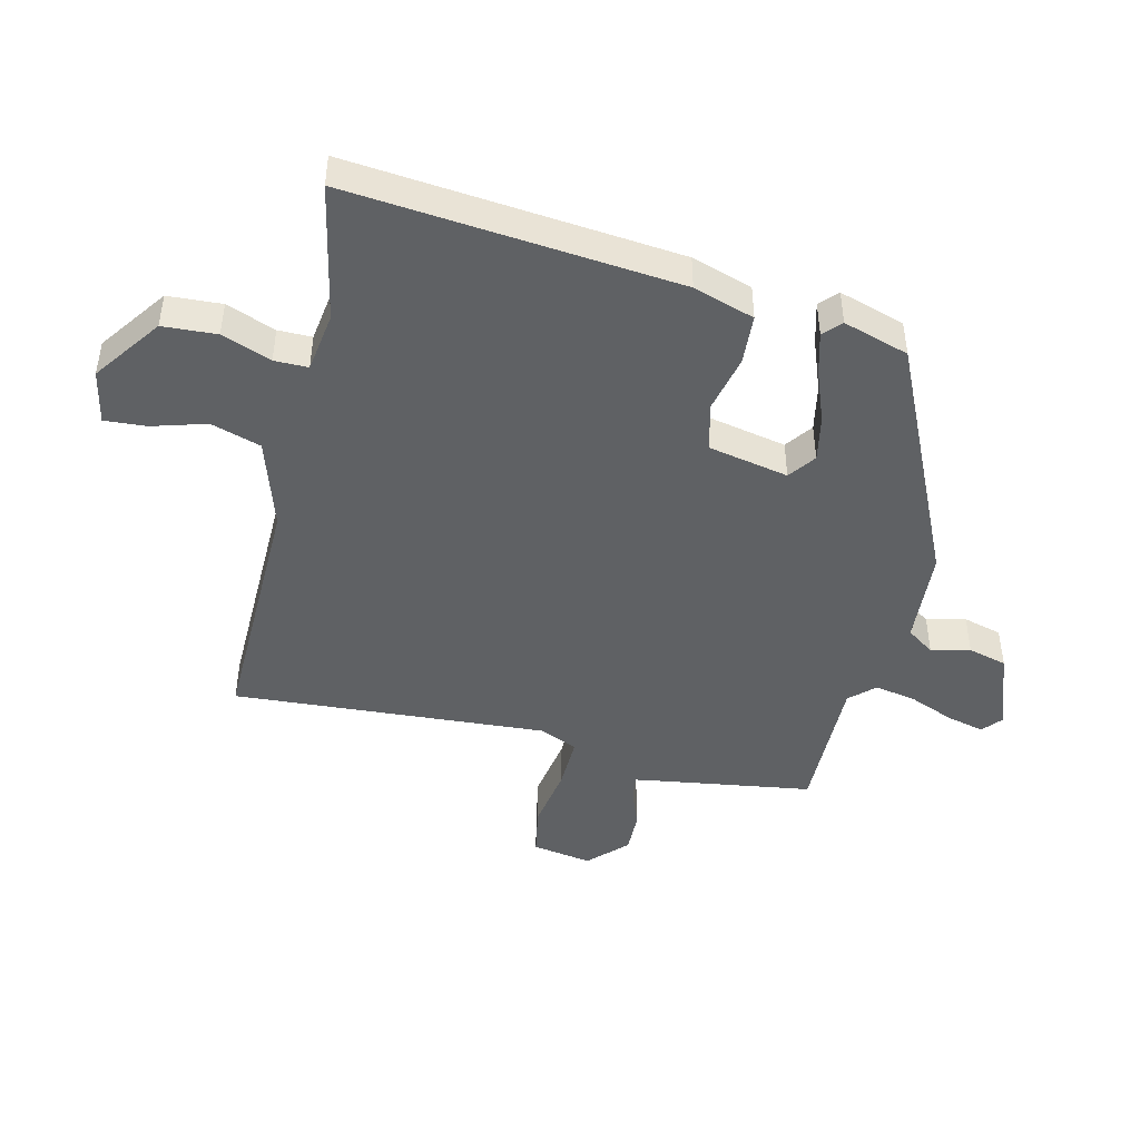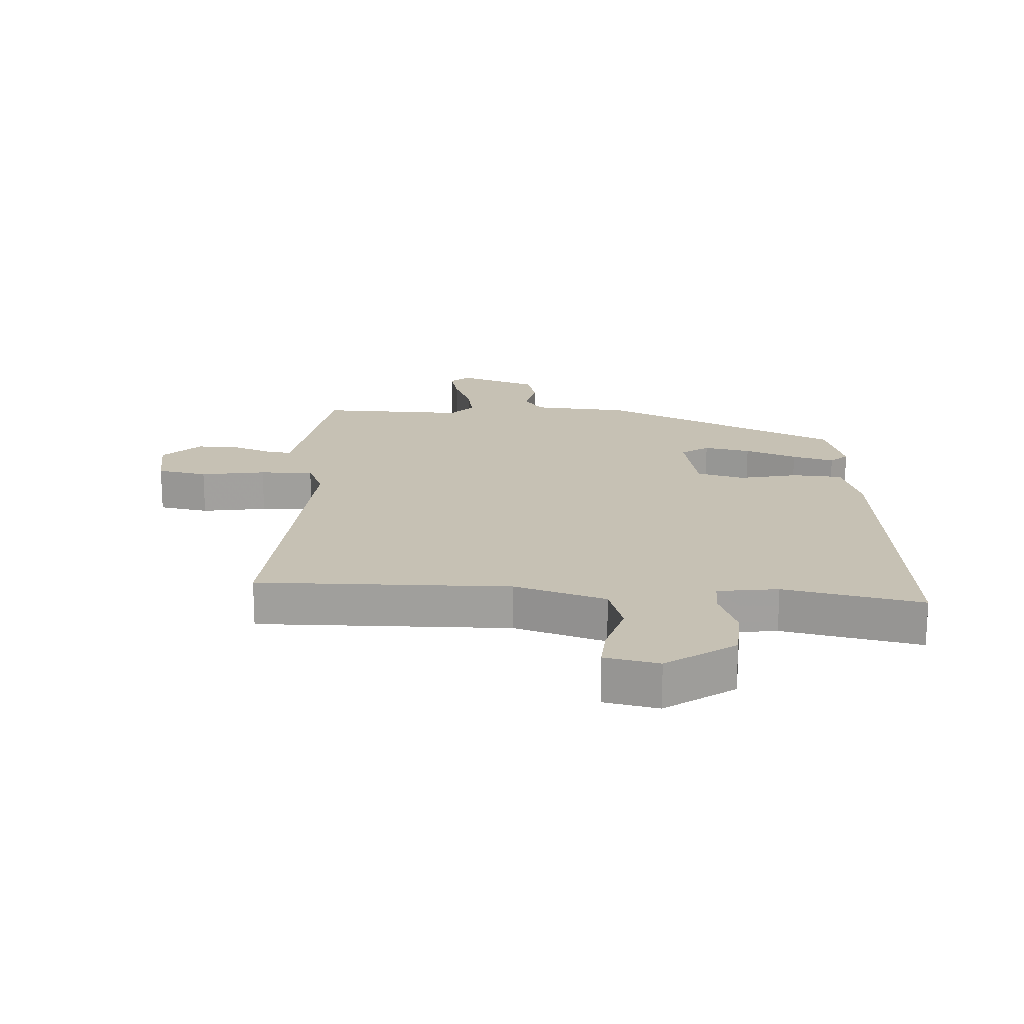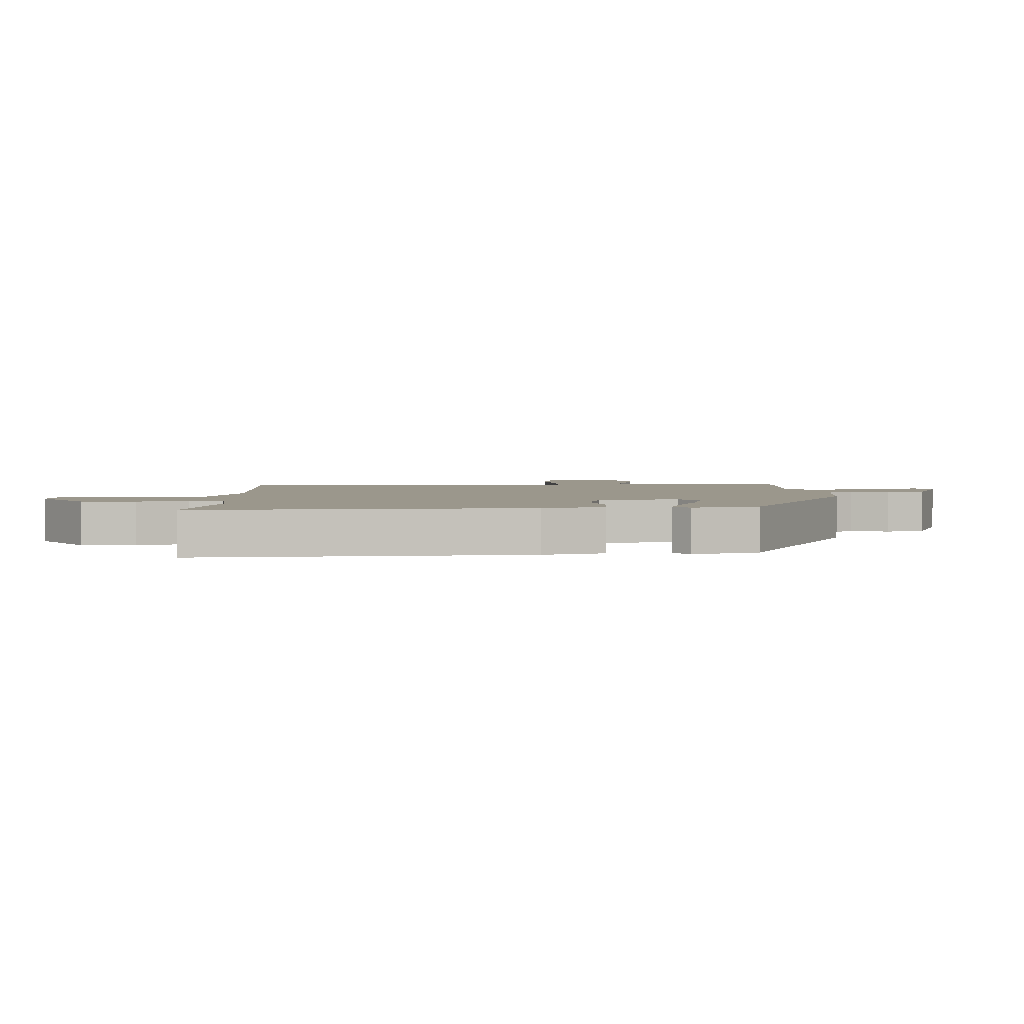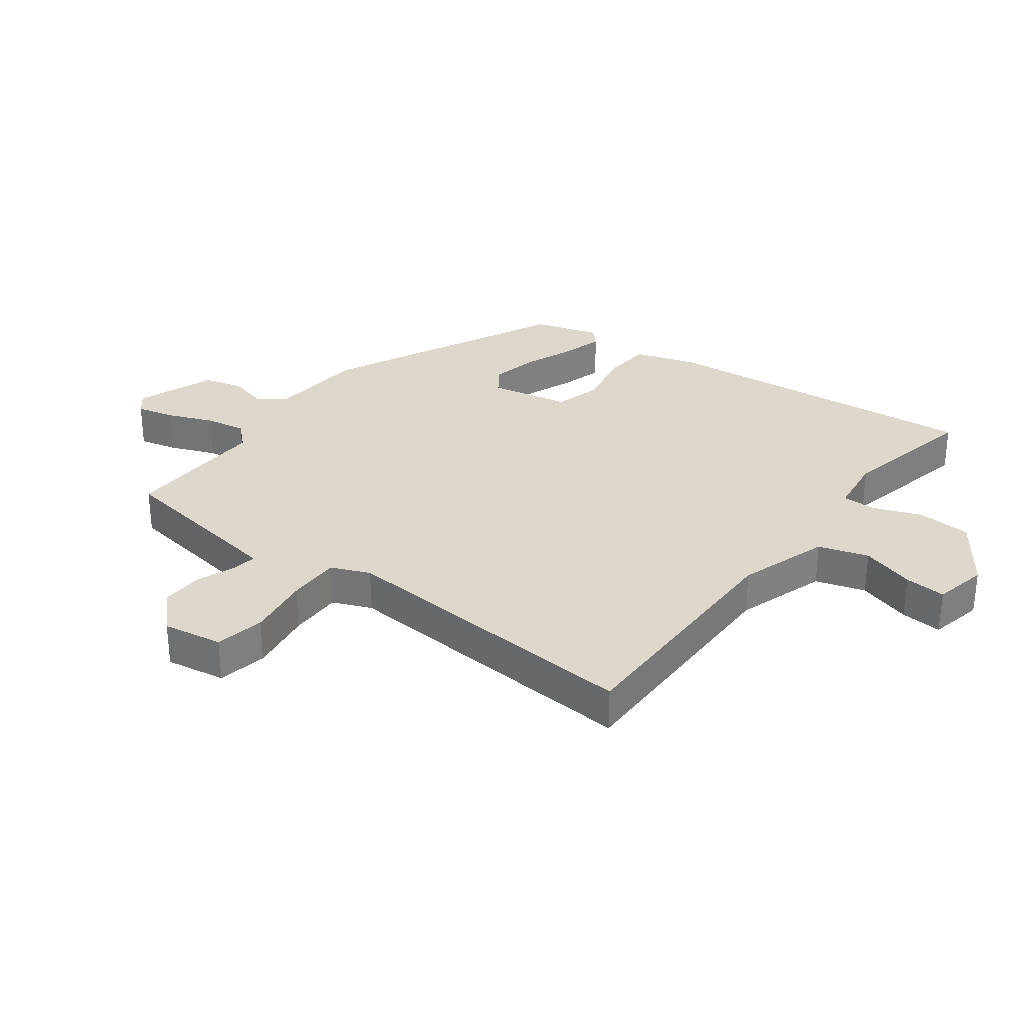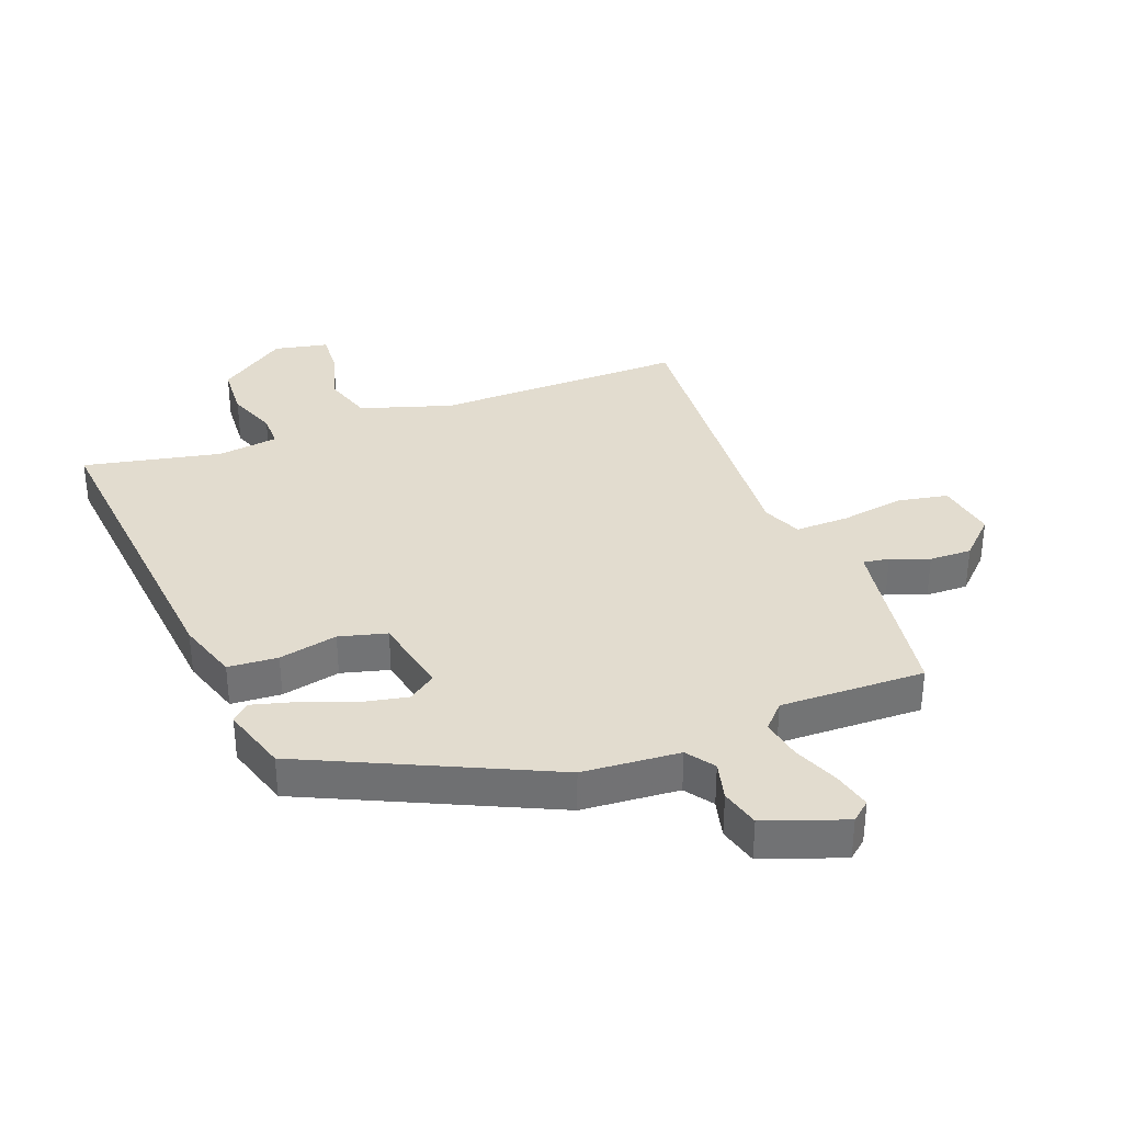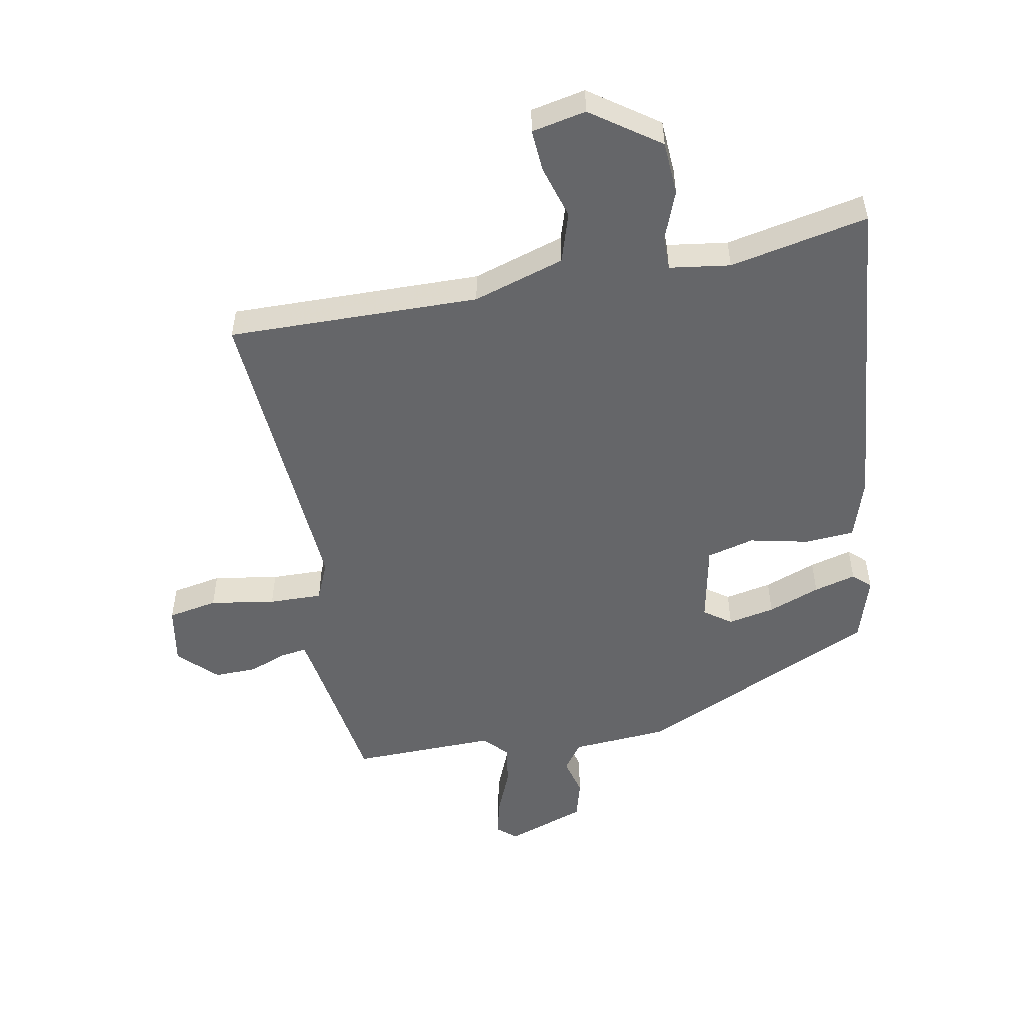
<metadata>
{"format":"obj","ext":"obj","renderer":"f3d","projection":"perspective","resolution":1024,"background":"white","views":[{"elev":-45.5,"azim":-104.7,"up":"+Y"},{"elev":18.5,"azim":-177.8,"up":"+Y"},{"elev":2.7,"azim":-92.3,"up":"+Y"},{"elev":31.1,"azim":126.1,"up":"+Y"},{"elev":34.6,"azim":-21.9,"up":"+Y"},{"elev":-51.8,"azim":-170.5,"up":"+Y"}]}
</metadata>
<code>
v 0.5 0.07 -0.487
v 0.09 0.07 -0.489
v -0.058 0.07 -0.539
v -0.082 0.07 -0.621
v -0.054 0.07 -0.709
v -0.048 0.07 -0.777
v -0.136 0.07 -0.797
v -0.248 0.07 -0.721
v -0.255 0.07 -0.633
v -0.226 0.07 -0.552
v -0.227 0.07 -0.497
v -0.326 0.07 -0.485
v -0.55 0.07 -0.536
v -0.509 0.07 0.001
v -0.479 0.07 0.101
v -0.398 0.07 0.108
v -0.302 0.07 0.089
v -0.225 0.07 0.111
v -0.201 0.07 0.242
v -0.246 0.07 0.273
v -0.322 0.07 0.256
v -0.406 0.07 0.222
v -0.474 0.07 0.202
v -0.503 0.07 0.228
v -0.472 0.07 0.336
v -0.084 0.07 0.526
v 0.074 0.07 0.541
v 0.105 0.07 0.587
v 0.088 0.07 0.65
v 0.104 0.07 0.714
v 0.233 0.07 0.763
v 0.265 0.07 0.737
v 0.251 0.07 0.675
v 0.222 0.07 0.6
v 0.211 0.07 0.533
v 0.249 0.07 0.494
v 0.485 0.07 0.504
v 0.527 0.07 0.26
v 0.536 0.07 0.211
v 0.578 0.07 0.218
v 0.64 0.07 0.243
v 0.709 0.07 0.246
v 0.77 0.07 0.188
v 0.755 0.07 0.09
v 0.674 0.07 0.073
v 0.568 0.07 0.088
v 0.481 0.07 0.088
v 0.455 0.07 0.024
v 0.5 0 -0.487
v 0.09 0 -0.489
v -0.058 0 -0.539
v -0.082 0 -0.621
v -0.054 0 -0.709
v -0.048 0 -0.777
v -0.136 0 -0.797
v -0.248 0 -0.721
v -0.255 0 -0.633
v -0.226 0 -0.552
v -0.227 0 -0.497
v -0.326 0 -0.485
v -0.55 0 -0.536
v -0.509 0 0.001
v -0.479 0 0.101
v -0.398 0 0.108
v -0.302 0 0.089
v -0.225 0 0.111
v -0.201 0 0.242
v -0.246 0 0.273
v -0.322 0 0.256
v -0.406 0 0.222
v -0.474 0 0.202
v -0.503 0 0.228
v -0.472 0 0.336
v -0.084 0 0.526
v 0.074 0 0.541
v 0.105 0 0.587
v 0.088 0 0.65
v 0.104 0 0.714
v 0.233 0 0.763
v 0.265 0 0.737
v 0.251 0 0.675
v 0.222 0 0.6
v 0.211 0 0.533
v 0.249 0 0.494
v 0.485 0 0.504
v 0.527 0 0.26
v 0.536 0 0.211
v 0.578 0 0.218
v 0.64 0 0.243
v 0.709 0 0.246
v 0.77 0 0.188
v 0.755 0 0.09
v 0.674 0 0.073
v 0.568 0 0.088
v 0.481 0 0.088
v 0.455 0 0.024
f 44 45 46
f 43 44 46
f 42 43 46
f 41 42 46
f 40 41 46
f 39 40 46 47
f 38 39 47
f 38 47 48
f 37 38 48
f 36 37 48
f 32 33 34
f 31 32 34
f 30 31 34
f 29 30 34
f 28 29 34
f 27 28 34 35
f 27 35 36
f 26 27 36
f 25 26 36
f 24 25 36
f 23 24 36
f 22 23 36
f 21 22 36
f 15 16 17
f 14 15 17
f 13 14 17
f 12 13 17
f 11 12 17 18
f 10 11 18 19
f 8 9 10
f 7 8 10
f 6 7 10
f 5 6 10
f 4 5 10
f 3 4 10 19
f 36 48 1 2
f 20 21 36
f 19 20 36
f 2 3 19 36
f 94 93 92
f 94 92 91
f 94 91 90
f 94 90 89
f 94 89 88
f 95 94 88 87
f 95 87 86
f 96 95 86
f 96 86 85
f 96 85 84
f 82 81 80
f 82 80 79
f 82 79 78
f 82 78 77
f 82 77 76
f 83 82 76 75
f 84 83 75
f 84 75 74
f 84 74 73
f 84 73 72
f 84 72 71
f 84 71 70
f 84 70 69
f 65 64 63
f 65 63 62
f 65 62 61
f 65 61 60
f 66 65 60 59
f 67 66 59 58
f 58 57 56
f 58 56 55
f 58 55 54
f 58 54 53
f 58 53 52
f 67 58 52 51
f 50 49 96 84
f 84 69 68
f 84 68 67
f 84 67 51 50
f 1 49 50 2
f 2 50 51 3
f 3 51 52 4
f 4 52 53 5
f 5 53 54 6
f 6 54 55 7
f 7 55 56 8
f 8 56 57 9
f 9 57 58 10
f 10 58 59 11
f 11 59 60 12
f 12 60 61 13
f 13 61 62 14
f 14 62 63 15
f 15 63 64 16
f 16 64 65 17
f 17 65 66 18
f 18 66 67 19
f 19 67 68 20
f 20 68 69 21
f 21 69 70 22
f 22 70 71 23
f 23 71 72 24
f 24 72 73 25
f 25 73 74 26
f 26 74 75 27
f 27 75 76 28
f 28 76 77 29
f 29 77 78 30
f 30 78 79 31
f 31 79 80 32
f 32 80 81 33
f 33 81 82 34
f 34 82 83 35
f 35 83 84 36
f 36 84 85 37
f 37 85 86 38
f 38 86 87 39
f 39 87 88 40
f 40 88 89 41
f 41 89 90 42
f 42 90 91 43
f 43 91 92 44
f 44 92 93 45
f 45 93 94 46
f 46 94 95 47
f 47 95 96 48
f 48 96 49 1

</code>
